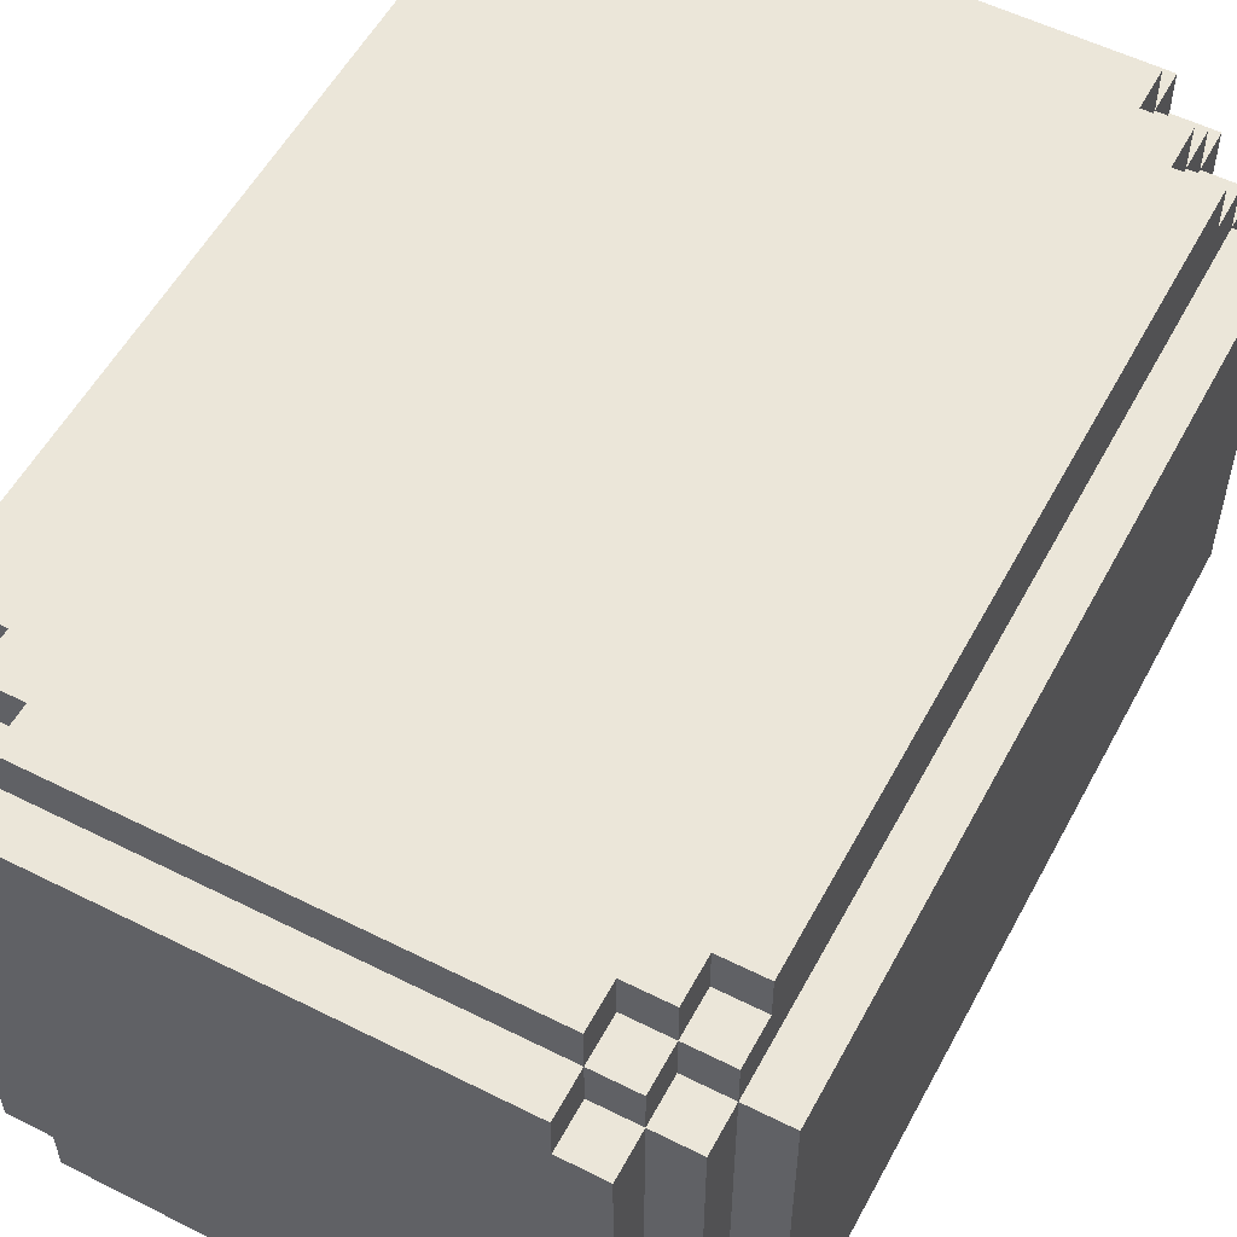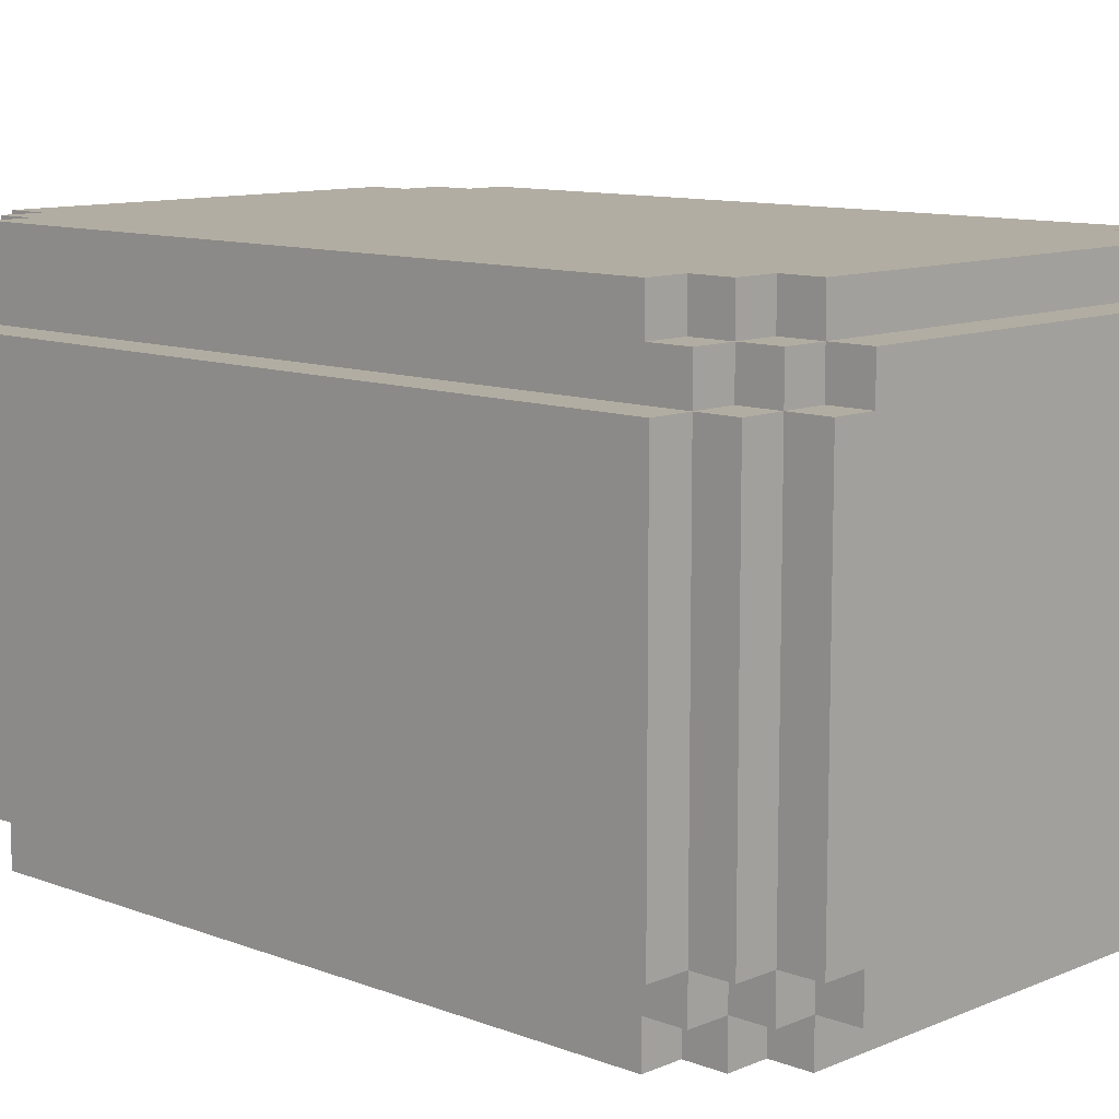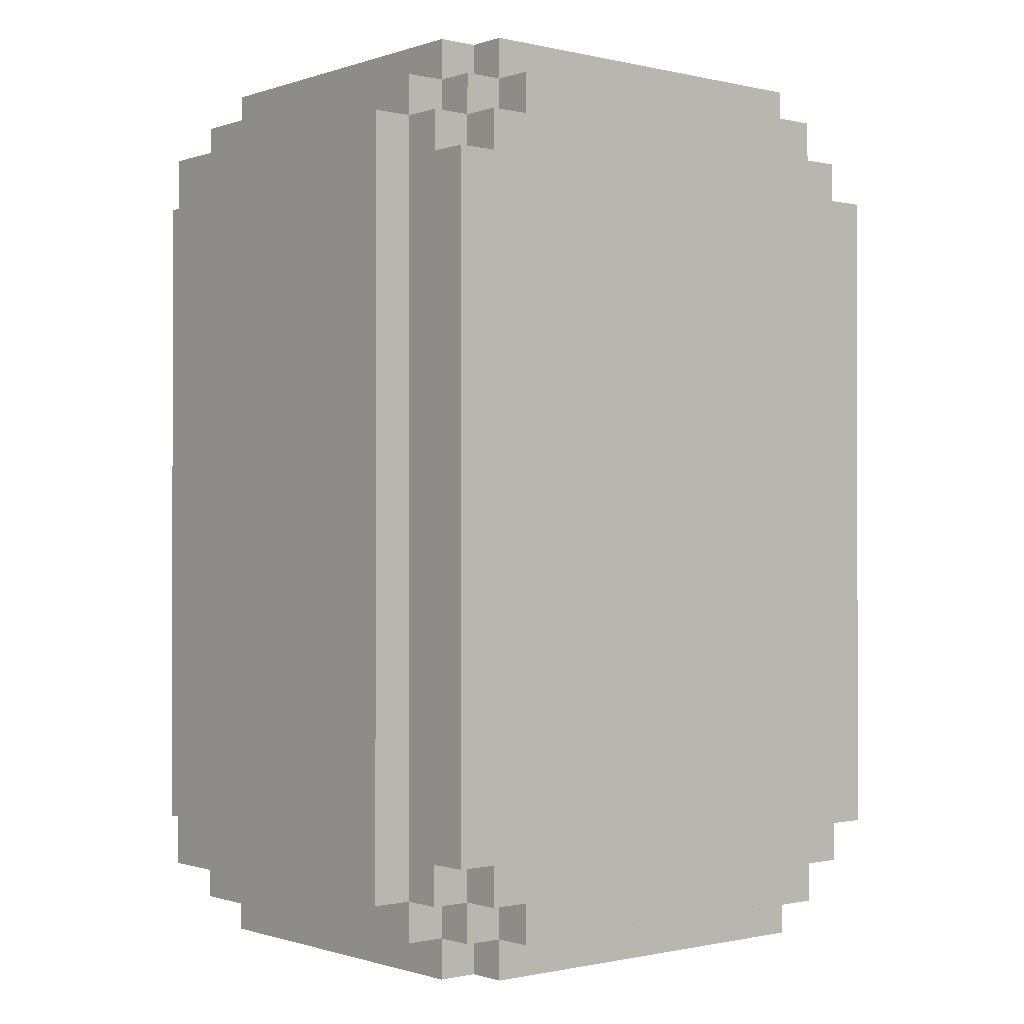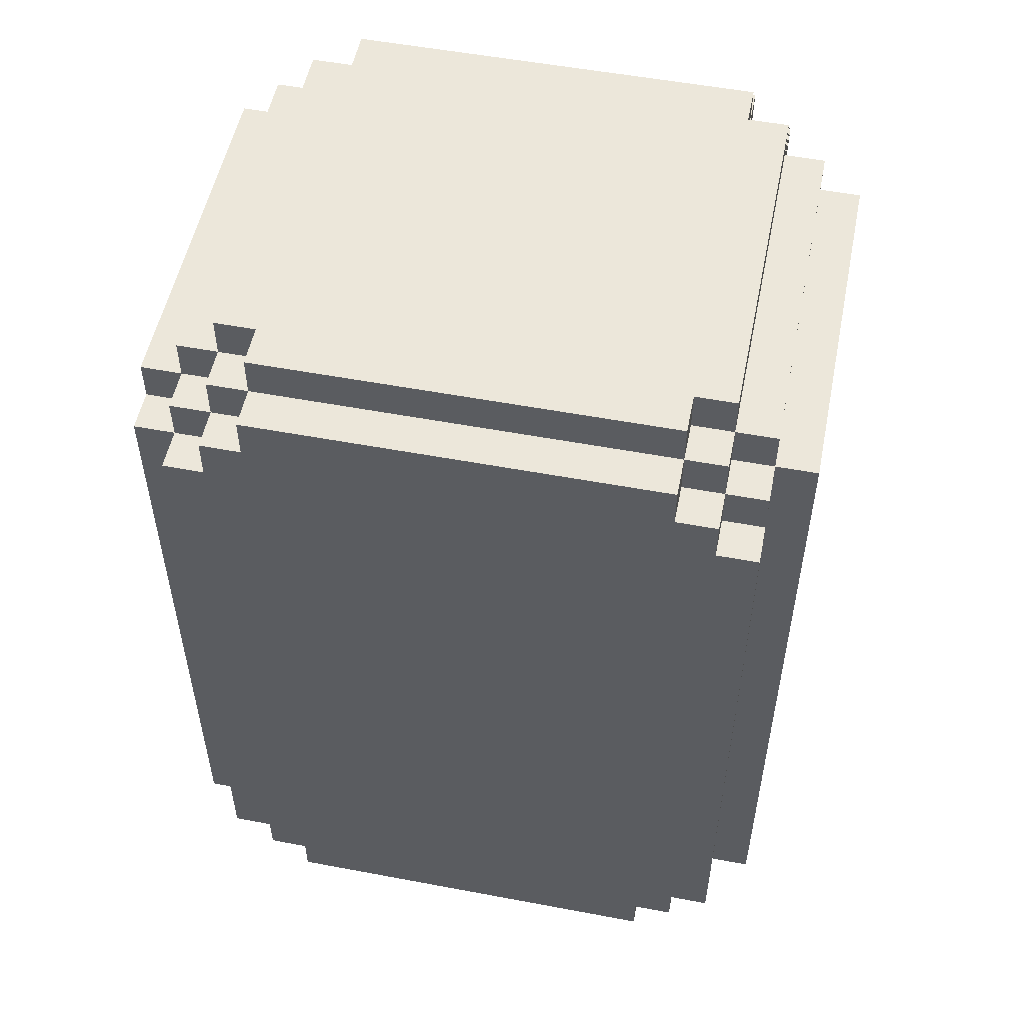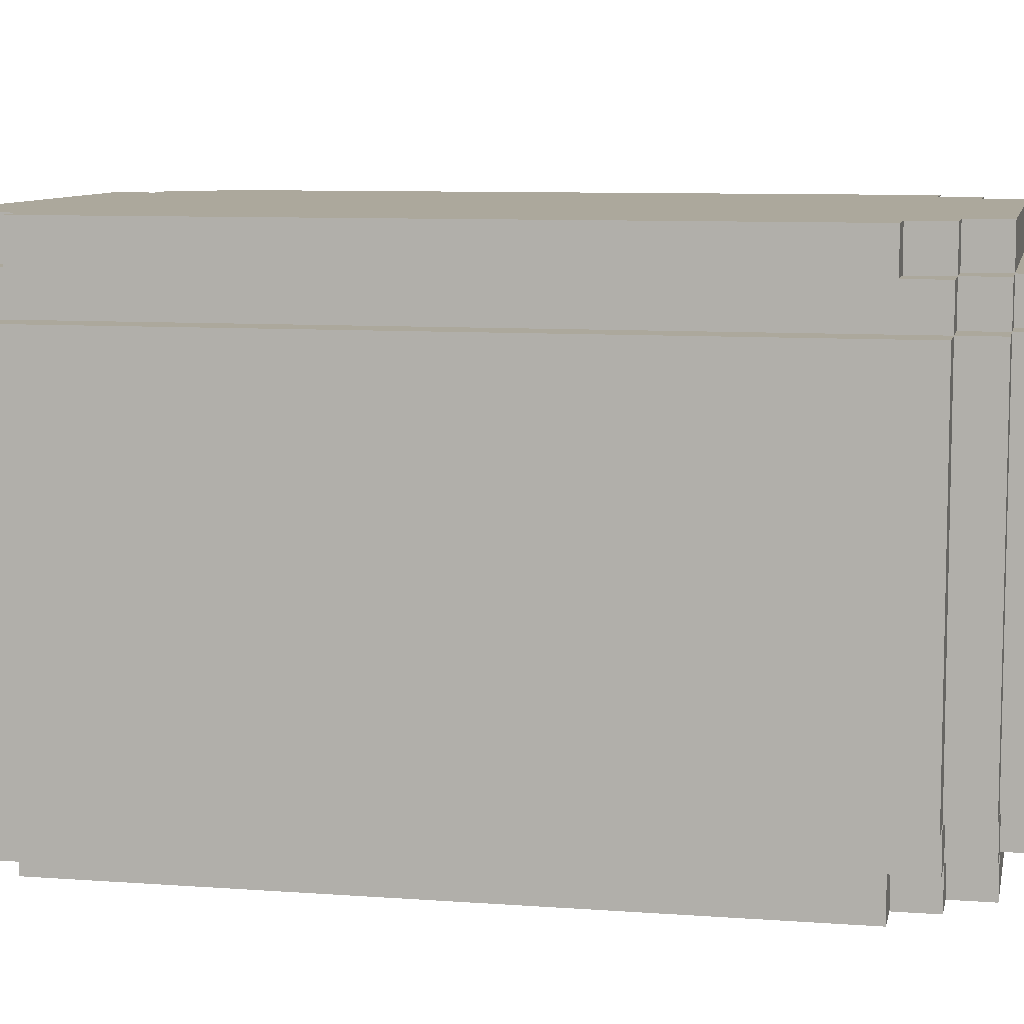
<metadata>
{"format":"obj","ext":"obj","renderer":"f3d","projection":"perspective","resolution":1024,"background":"white","views":[{"elev":55.2,"azim":-152.1,"up":"+Z"},{"elev":10.6,"azim":-46.4,"up":"+Z"},{"elev":-0.8,"azim":-39.9,"up":"+Y"},{"elev":53.3,"azim":-168.6,"up":"+Y"},{"elev":8.5,"azim":-78.5,"up":"+Z"}]}
</metadata>
<code>
v 26 36 -5
v 26 36 -14
v 26 55 -5
v 26 55 -14
v 27 35 -5
v 27 35 -14
v 27 36 -4
v 27 36 -5
v 27 36 -14
v 27 36 -15
v 27 37 -3
v 27 37 -4
v 27 37 -15
v 27 37 -16
v 27 54 -3
v 27 54 -4
v 27 54 -15
v 27 54 -16
v 27 55 -4
v 27 55 -5
v 27 55 -14
v 27 55 -15
v 27 56 -5
v 27 56 -14
v 28 34 -5
v 28 34 -14
v 28 35 -4
v 28 35 -5
v 28 35 -14
v 28 35 -15
v 28 36 -3
v 28 36 -4
v 28 36 -5
v 28 36 -14
v 28 36 -15
v 28 36 -16
v 28 37 -3
v 28 37 -4
v 28 37 -15
v 28 37 -16
v 28 54 -3
v 28 54 -4
v 28 54 -15
v 28 54 -16
v 28 55 -3
v 28 55 -4
v 28 55 -5
v 28 55 -14
v 28 55 -15
v 28 55 -16
v 28 56 -4
v 28 56 -5
v 28 56 -14
v 28 56 -15
v 28 57 -5
v 28 57 -14
v 29 34 -4
v 29 34 -5
v 29 34 -14
v 29 34 -15
v 29 35 -3
v 29 35 -4
v 29 35 -5
v 29 35 -14
v 29 35 -15
v 29 35 -16
v 29 36 -3
v 29 36 -4
v 29 36 -15
v 29 36 -16
v 29 55 -3
v 29 55 -4
v 29 55 -15
v 29 55 -16
v 29 56 -3
v 29 56 -4
v 29 56 -5
v 29 56 -14
v 29 56 -15
v 29 56 -16
v 29 57 -4
v 29 57 -5
v 29 57 -14
v 29 57 -15
v 39 34 -4
v 39 34 -5
v 39 34 -14
v 39 34 -15
v 39 35 -3
v 39 35 -4
v 39 35 -5
v 39 35 -14
v 39 35 -15
v 39 35 -16
v 39 36 -3
v 39 36 -4
v 39 36 -15
v 39 36 -16
v 39 55 -3
v 39 55 -4
v 39 55 -15
v 39 55 -16
v 39 56 -3
v 39 56 -4
v 39 56 -5
v 39 56 -14
v 39 56 -15
v 39 56 -16
v 39 57 -4
v 39 57 -5
v 39 57 -14
v 39 57 -15
v 40 34 -5
v 40 34 -14
v 40 35 -4
v 40 35 -5
v 40 35 -14
v 40 35 -15
v 40 36 -3
v 40 36 -4
v 40 36 -5
v 40 36 -14
v 40 36 -15
v 40 36 -16
v 40 37 -3
v 40 37 -4
v 40 37 -15
v 40 37 -16
v 40 54 -3
v 40 54 -4
v 40 54 -15
v 40 54 -16
v 40 55 -3
v 40 55 -4
v 40 55 -5
v 40 55 -14
v 40 55 -15
v 40 55 -16
v 40 56 -4
v 40 56 -5
v 40 56 -14
v 40 56 -15
v 40 57 -5
v 40 57 -14
v 41 35 -5
v 41 35 -14
v 41 36 -4
v 41 36 -5
v 41 36 -14
v 41 36 -15
v 41 37 -3
v 41 37 -4
v 41 37 -5
v 41 37 -14
v 41 37 -15
v 41 37 -16
v 41 54 -3
v 41 54 -4
v 41 54 -5
v 41 54 -14
v 41 54 -15
v 41 54 -16
v 41 55 -4
v 41 55 -5
v 41 55 -14
v 41 55 -15
v 41 56 -5
v 41 56 -14
v 42 36 -5
v 42 36 -14
v 42 37 -4
v 42 37 -5
v 42 37 -14
v 42 37 -15
v 42 54 -4
v 42 54 -5
v 42 54 -14
v 42 54 -15
v 42 55 -5
v 42 55 -14
v 27 37 -3
v 27 54 -3
v 28 36 -3
v 28 37 -3
v 28 54 -3
v 28 55 -3
v 29 35 -3
v 29 36 -3
v 29 55 -3
v 29 56 -3
v 39 35 -3
v 39 36 -3
v 39 55 -3
v 39 56 -3
v 40 36 -3
v 40 37 -3
v 40 54 -3
v 40 55 -3
v 41 37 -3
v 41 54 -3
v 27 36 -4
v 27 37 -4
v 27 54 -4
v 27 55 -4
v 28 35 -4
v 28 36 -4
v 28 37 -4
v 28 54 -4
v 28 55 -4
v 28 56 -4
v 29 34 -4
v 29 35 -4
v 29 36 -4
v 29 55 -4
v 29 56 -4
v 29 57 -4
v 39 34 -4
v 39 35 -4
v 39 36 -4
v 39 55 -4
v 39 56 -4
v 39 57 -4
v 40 35 -4
v 40 36 -4
v 40 37 -4
v 40 54 -4
v 40 55 -4
v 40 56 -4
v 41 36 -4
v 41 37 -4
v 41 54 -4
v 41 55 -4
v 42 37 -4
v 42 54 -4
v 26 36 -5
v 26 55 -5
v 27 35 -5
v 27 36 -5
v 27 55 -5
v 27 56 -5
v 28 34 -5
v 28 35 -5
v 28 36 -5
v 28 55 -5
v 28 56 -5
v 28 57 -5
v 29 34 -5
v 29 35 -5
v 29 56 -5
v 29 57 -5
v 39 34 -5
v 39 35 -5
v 39 56 -5
v 39 57 -5
v 40 34 -5
v 40 35 -5
v 40 36 -5
v 40 55 -5
v 40 56 -5
v 40 57 -5
v 41 35 -5
v 41 36 -5
v 41 37 -5
v 41 54 -5
v 41 55 -5
v 41 56 -5
v 42 36 -5
v 42 37 -5
v 42 54 -5
v 42 55 -5
v 26 36 -14
v 26 55 -14
v 27 35 -14
v 27 36 -14
v 27 55 -14
v 27 56 -14
v 28 34 -14
v 28 35 -14
v 28 36 -14
v 28 55 -14
v 28 56 -14
v 28 57 -14
v 29 34 -14
v 29 35 -14
v 29 56 -14
v 29 57 -14
v 39 34 -14
v 39 35 -14
v 39 56 -14
v 39 57 -14
v 40 34 -14
v 40 35 -14
v 40 36 -14
v 40 55 -14
v 40 56 -14
v 40 57 -14
v 41 35 -14
v 41 36 -14
v 41 37 -14
v 41 54 -14
v 41 55 -14
v 41 56 -14
v 42 36 -14
v 42 37 -14
v 42 54 -14
v 42 55 -14
v 27 36 -15
v 27 37 -15
v 27 54 -15
v 27 55 -15
v 28 35 -15
v 28 36 -15
v 28 37 -15
v 28 54 -15
v 28 55 -15
v 28 56 -15
v 29 34 -15
v 29 35 -15
v 29 36 -15
v 29 55 -15
v 29 56 -15
v 29 57 -15
v 39 34 -15
v 39 35 -15
v 39 36 -15
v 39 55 -15
v 39 56 -15
v 39 57 -15
v 40 35 -15
v 40 36 -15
v 40 37 -15
v 40 54 -15
v 40 55 -15
v 40 56 -15
v 41 36 -15
v 41 37 -15
v 41 54 -15
v 41 55 -15
v 42 37 -15
v 42 54 -15
v 27 37 -16
v 27 54 -16
v 28 36 -16
v 28 37 -16
v 28 54 -16
v 28 55 -16
v 29 35 -16
v 29 36 -16
v 29 55 -16
v 29 56 -16
v 39 35 -16
v 39 36 -16
v 39 55 -16
v 39 56 -16
v 40 36 -16
v 40 37 -16
v 40 54 -16
v 40 55 -16
v 41 37 -16
v 41 54 -16
v 29 34 -4
v 39 34 -4
v 28 34 -5
v 29 34 -5
v 39 34 -5
v 40 34 -5
v 28 34 -14
v 29 34 -14
v 39 34 -14
v 40 34 -14
v 29 34 -15
v 39 34 -15
v 29 35 -3
v 39 35 -3
v 28 35 -4
v 29 35 -4
v 39 35 -4
v 40 35 -4
v 27 35 -5
v 28 35 -5
v 29 35 -5
v 39 35 -5
v 40 35 -5
v 41 35 -5
v 27 35 -14
v 28 35 -14
v 29 35 -14
v 39 35 -14
v 40 35 -14
v 41 35 -14
v 28 35 -15
v 29 35 -15
v 39 35 -15
v 40 35 -15
v 29 35 -16
v 39 35 -16
v 28 36 -3
v 29 36 -3
v 39 36 -3
v 40 36 -3
v 27 36 -4
v 28 36 -4
v 29 36 -4
v 39 36 -4
v 40 36 -4
v 41 36 -4
v 26 36 -5
v 27 36 -5
v 28 36 -5
v 40 36 -5
v 41 36 -5
v 42 36 -5
v 26 36 -14
v 27 36 -14
v 28 36 -14
v 40 36 -14
v 41 36 -14
v 42 36 -14
v 27 36 -15
v 28 36 -15
v 29 36 -15
v 39 36 -15
v 40 36 -15
v 41 36 -15
v 28 36 -16
v 29 36 -16
v 39 36 -16
v 40 36 -16
v 27 37 -3
v 28 37 -3
v 40 37 -3
v 41 37 -3
v 27 37 -4
v 28 37 -4
v 40 37 -4
v 41 37 -4
v 42 37 -4
v 41 37 -5
v 42 37 -5
v 41 37 -14
v 42 37 -14
v 27 37 -15
v 28 37 -15
v 40 37 -15
v 41 37 -15
v 42 37 -15
v 27 37 -16
v 28 37 -16
v 40 37 -16
v 41 37 -16
v 27 54 -3
v 28 54 -3
v 40 54 -3
v 41 54 -3
v 27 54 -4
v 28 54 -4
v 40 54 -4
v 41 54 -4
v 42 54 -4
v 41 54 -5
v 42 54 -5
v 41 54 -14
v 42 54 -14
v 27 54 -15
v 28 54 -15
v 40 54 -15
v 41 54 -15
v 42 54 -15
v 27 54 -16
v 28 54 -16
v 40 54 -16
v 41 54 -16
v 28 55 -3
v 29 55 -3
v 39 55 -3
v 40 55 -3
v 27 55 -4
v 28 55 -4
v 29 55 -4
v 39 55 -4
v 40 55 -4
v 41 55 -4
v 26 55 -5
v 27 55 -5
v 28 55 -5
v 40 55 -5
v 41 55 -5
v 42 55 -5
v 26 55 -14
v 27 55 -14
v 28 55 -14
v 40 55 -14
v 41 55 -14
v 42 55 -14
v 27 55 -15
v 28 55 -15
v 29 55 -15
v 39 55 -15
v 40 55 -15
v 41 55 -15
v 28 55 -16
v 29 55 -16
v 39 55 -16
v 40 55 -16
v 29 56 -3
v 39 56 -3
v 28 56 -4
v 29 56 -4
v 39 56 -4
v 40 56 -4
v 27 56 -5
v 28 56 -5
v 29 56 -5
v 39 56 -5
v 40 56 -5
v 41 56 -5
v 27 56 -14
v 28 56 -14
v 29 56 -14
v 39 56 -14
v 40 56 -14
v 41 56 -14
v 28 56 -15
v 29 56 -15
v 39 56 -15
v 40 56 -15
v 29 56 -16
v 39 56 -16
v 29 57 -4
v 39 57 -4
v 28 57 -5
v 29 57 -5
v 39 57 -5
v 40 57 -5
v 28 57 -14
v 29 57 -14
v 39 57 -14
v 40 57 -14
v 29 57 -15
v 39 57 -15
f 3 2 1
f 4 2 3
f 8 6 5
f 9 6 8
f 12 8 7
f 13 10 9
f 15 12 11
f 16 8 12
f 16 12 15
f 17 14 13
f 17 13 9
f 18 14 17
f 19 8 16
f 20 8 19
f 21 17 9
f 22 17 21
f 23 21 20
f 24 21 23
f 28 26 25
f 29 26 28
f 32 28 27
f 33 28 32
f 34 30 29
f 35 30 34
f 37 32 31
f 38 32 37
f 39 36 35
f 40 36 39
f 45 42 41
f 46 42 45
f 49 44 43
f 50 44 49
f 51 47 46
f 52 47 51
f 53 49 48
f 54 49 53
f 55 53 52
f 56 53 55
f 62 58 57
f 63 58 62
f 64 60 59
f 65 60 64
f 67 62 61
f 68 62 67
f 69 66 65
f 70 66 69
f 75 72 71
f 76 72 75
f 79 74 73
f 80 74 79
f 81 77 76
f 82 77 81
f 83 79 78
f 84 79 83
f 85 86 90
f 90 86 91
f 87 88 92
f 92 88 93
f 89 90 95
f 95 90 96
f 93 94 97
f 97 94 98
f 99 100 103
f 103 100 104
f 101 102 107
f 107 102 108
f 104 105 109
f 109 105 110
f 106 107 111
f 111 107 112
f 113 114 116
f 116 114 117
f 115 116 120
f 120 116 121
f 117 118 122
f 122 118 123
f 119 120 125
f 125 120 126
f 123 124 127
f 127 124 128
f 129 130 133
f 133 130 134
f 131 132 137
f 137 132 138
f 134 135 139
f 139 135 140
f 136 137 141
f 141 137 142
f 140 141 143
f 143 141 144
f 145 146 148
f 148 146 149
f 147 148 152
f 152 148 153
f 149 150 154
f 154 150 155
f 151 152 157
f 157 152 158
f 155 156 161
f 161 156 162
f 158 159 163
f 163 159 164
f 160 161 165
f 165 161 166
f 164 165 167
f 167 165 168
f 169 170 172
f 172 170 173
f 171 172 175
f 173 174 175
f 172 173 175
f 175 174 176
f 176 174 177
f 177 174 178
f 176 177 179
f 179 177 180
f 184 182 181
f 185 182 184
f 188 184 183
f 188 186 185
f 188 185 184
f 189 186 188
f 191 188 187
f 191 190 189
f 191 189 188
f 192 190 191
f 193 190 192
f 194 190 193
f 195 193 192
f 196 193 195
f 197 193 196
f 198 193 197
f 199 197 196
f 200 197 199
f 206 202 201
f 207 202 206
f 208 204 203
f 209 204 208
f 212 206 205
f 213 206 212
f 214 210 209
f 215 210 214
f 217 212 211
f 218 212 217
f 221 216 215
f 222 216 221
f 223 219 218
f 224 219 223
f 227 221 220
f 228 221 227
f 229 225 224
f 230 225 229
f 231 227 226
f 232 227 231
f 233 231 230
f 234 231 233
f 238 236 235
f 239 236 238
f 242 238 237
f 243 238 242
f 244 240 239
f 245 240 244
f 247 242 241
f 248 242 247
f 249 246 245
f 250 246 249
f 255 252 251
f 256 252 255
f 259 254 253
f 260 254 259
f 261 257 256
f 262 257 261
f 265 259 258
f 266 259 265
f 267 263 262
f 268 263 267
f 269 265 264
f 270 265 269
f 271 272 274
f 274 272 275
f 273 274 278
f 278 274 279
f 275 276 280
f 280 276 281
f 277 278 283
f 283 278 284
f 281 282 285
f 285 282 286
f 287 288 291
f 291 288 292
f 289 290 295
f 295 290 296
f 292 293 297
f 297 293 298
f 294 295 301
f 301 295 302
f 298 299 303
f 303 299 304
f 300 301 305
f 305 301 306
f 307 308 312
f 312 308 313
f 309 310 314
f 314 310 315
f 311 312 318
f 318 312 319
f 315 316 320
f 320 316 321
f 317 318 323
f 323 318 324
f 321 322 327
f 327 322 328
f 324 325 329
f 329 325 330
f 326 327 333
f 333 327 334
f 330 331 335
f 335 331 336
f 332 333 337
f 337 333 338
f 336 337 339
f 339 337 340
f 341 342 344
f 344 342 345
f 343 344 348
f 345 346 348
f 344 345 348
f 348 346 349
f 347 348 351
f 349 350 351
f 348 349 351
f 351 350 352
f 352 350 353
f 353 350 354
f 352 353 355
f 355 353 356
f 356 353 357
f 357 353 358
f 356 357 359
f 359 357 360
f 364 362 361
f 365 362 364
f 367 364 363
f 367 366 365
f 367 365 364
f 368 366 367
f 369 366 368
f 370 366 369
f 371 369 368
f 372 369 371
f 376 374 373
f 377 374 376
f 380 376 375
f 381 376 380
f 382 378 377
f 383 378 382
f 385 380 379
f 386 380 385
f 389 384 383
f 390 384 389
f 391 387 386
f 392 387 391
f 393 389 388
f 394 389 393
f 395 393 392
f 396 393 395
f 402 398 397
f 403 398 402
f 404 400 399
f 405 400 404
f 408 402 401
f 409 402 408
f 410 406 405
f 411 406 410
f 413 408 407
f 414 408 413
f 417 412 411
f 418 412 417
f 419 415 414
f 420 415 419
f 423 417 416
f 424 417 423
f 425 421 420
f 426 421 425
f 427 423 422
f 428 423 427
f 433 430 429
f 434 430 433
f 435 432 431
f 436 432 435
f 438 437 436
f 439 437 438
f 445 441 440
f 446 441 445
f 447 443 442
f 448 443 447
f 449 445 444
f 450 445 449
f 451 452 455
f 455 452 456
f 453 454 457
f 457 454 458
f 458 459 460
f 460 459 461
f 462 463 467
f 467 463 468
f 464 465 469
f 469 465 470
f 466 467 471
f 471 467 472
f 473 474 478
f 478 474 479
f 475 476 480
f 480 476 481
f 477 478 484
f 484 478 485
f 481 482 486
f 486 482 487
f 483 484 489
f 489 484 490
f 487 488 493
f 493 488 494
f 490 491 495
f 495 491 496
f 492 493 499
f 499 493 500
f 496 497 501
f 501 497 502
f 498 499 503
f 503 499 504
f 505 506 508
f 508 506 509
f 507 508 512
f 512 508 513
f 509 510 514
f 514 510 515
f 511 512 517
f 517 512 518
f 515 516 521
f 521 516 522
f 518 519 523
f 523 519 524
f 520 521 525
f 525 521 526
f 524 525 527
f 527 525 528
f 529 530 532
f 532 530 533
f 531 532 535
f 533 534 535
f 532 533 535
f 535 534 536
f 536 534 537
f 537 534 538
f 536 537 539
f 539 537 540

</code>
